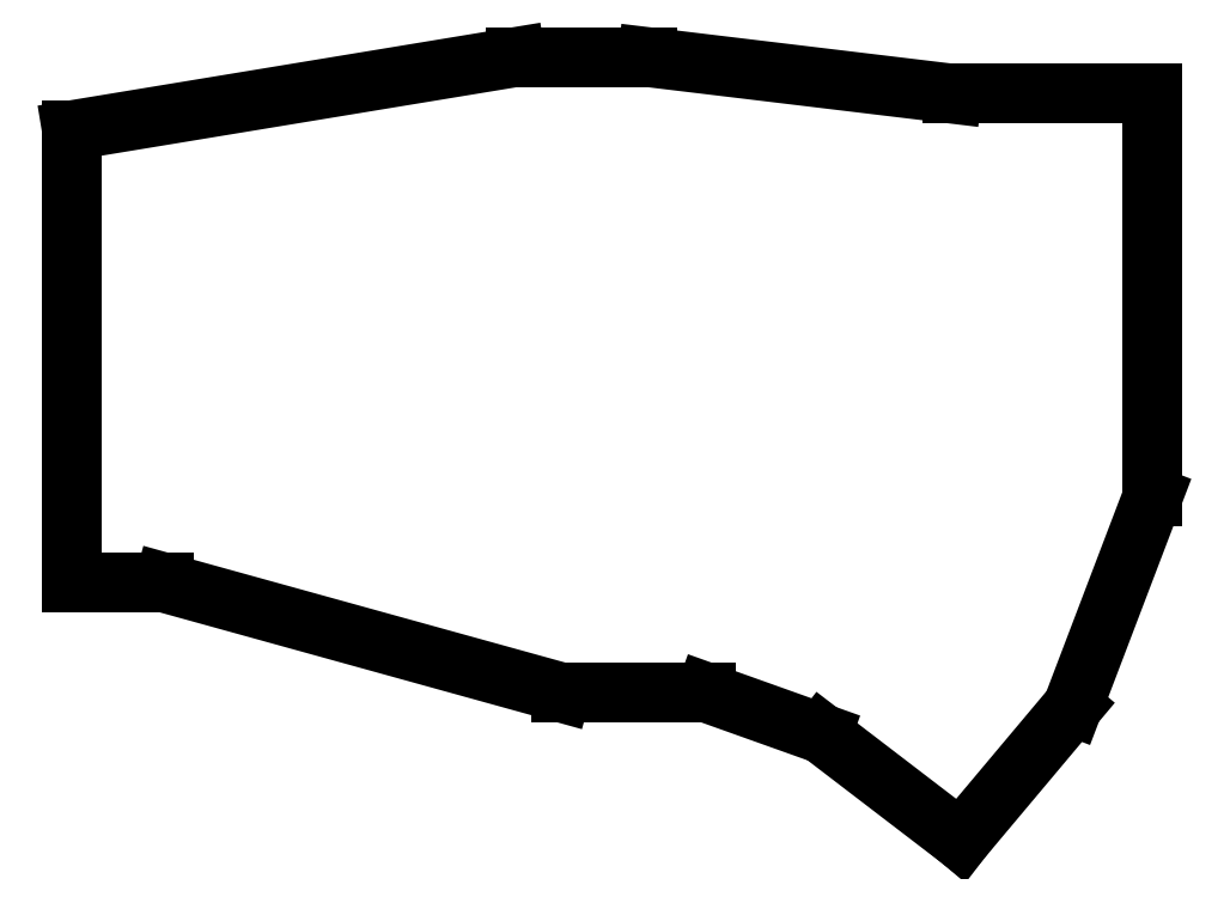
<metadata>
{"format":"dxf","ext":"dxf","renderer":"ezdxf+matplotlib","layout":"modelspace","background":"white","min_lineweight":24,"dpi":150}
</metadata>
<code>
0
SECTION
2
ENTITIES
0
LINE
8
0
10
100
20
-111.9
11
87.4
21
-111.9
0
LINE
8
0
10
87.4
20
-111.9
11
87.4
21
-50.1
0
LINE
8
0
10
87.4
20
-50.1
11
148
21
-40.1
0
LINE
8
0
10
148
20
-40.1
11
166
21
-40.1
0
LINE
8
0
10
166
20
-40.1
11
207.6
21
-45.1
0
LINE
8
0
10
207.6
20
-45.1
11
235
21
-45.1
0
LINE
8
0
10
235
20
-45.1
11
235
21
-100.1
0
LINE
8
0
10
235
20
-100.1
11
224.1
21
-128.8
0
LINE
8
0
10
224.1
20
-128.8
11
208.8
21
-147.1
0
LINE
8
0
10
208.8
20
-147.1
11
189.8
21
-132.5
0
LINE
8
0
10
189.8
20
-132.5
11
174
21
-126.9
0
LINE
8
0
10
174
20
-126.9
11
154.2
21
-126.9
0
LINE
8
0
10
154.2
20
-126.9
11
100
21
-111.9
0
ENDSEC
0
EOF

</code>
